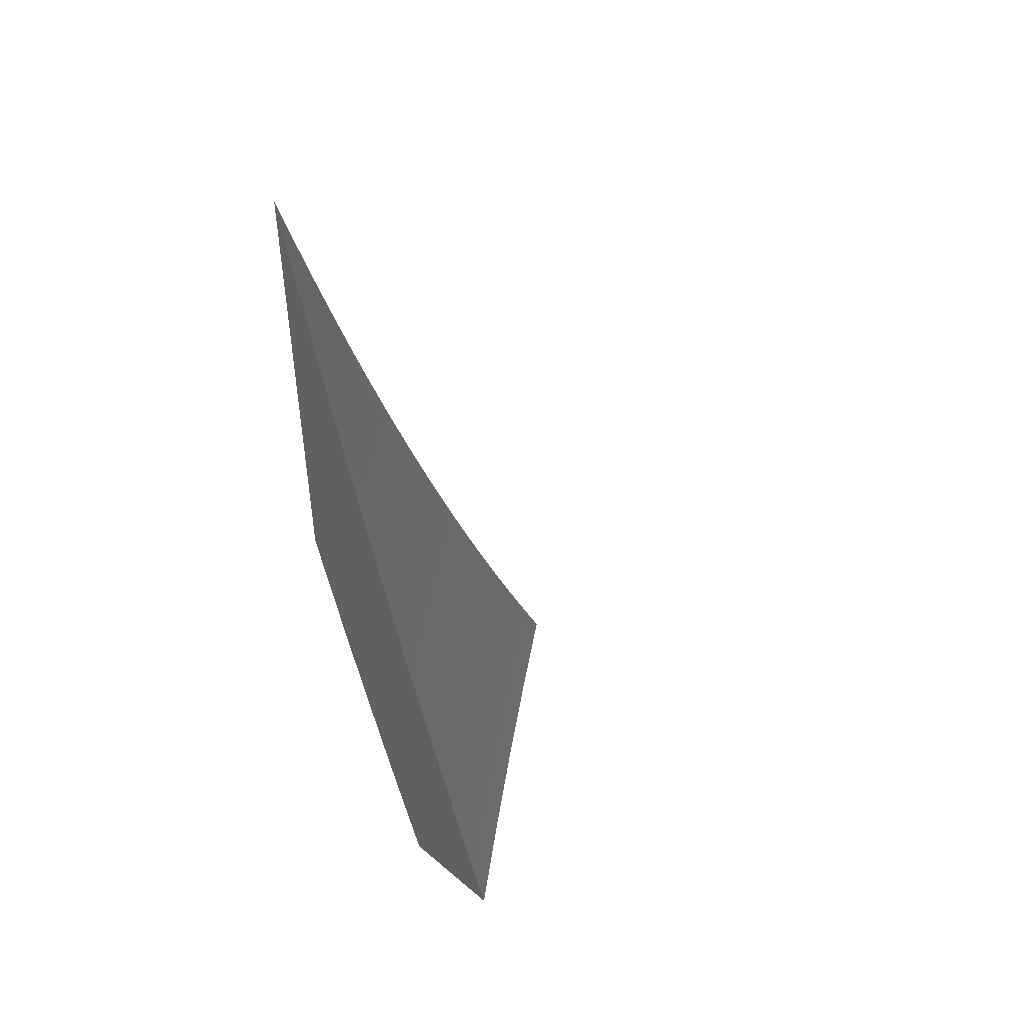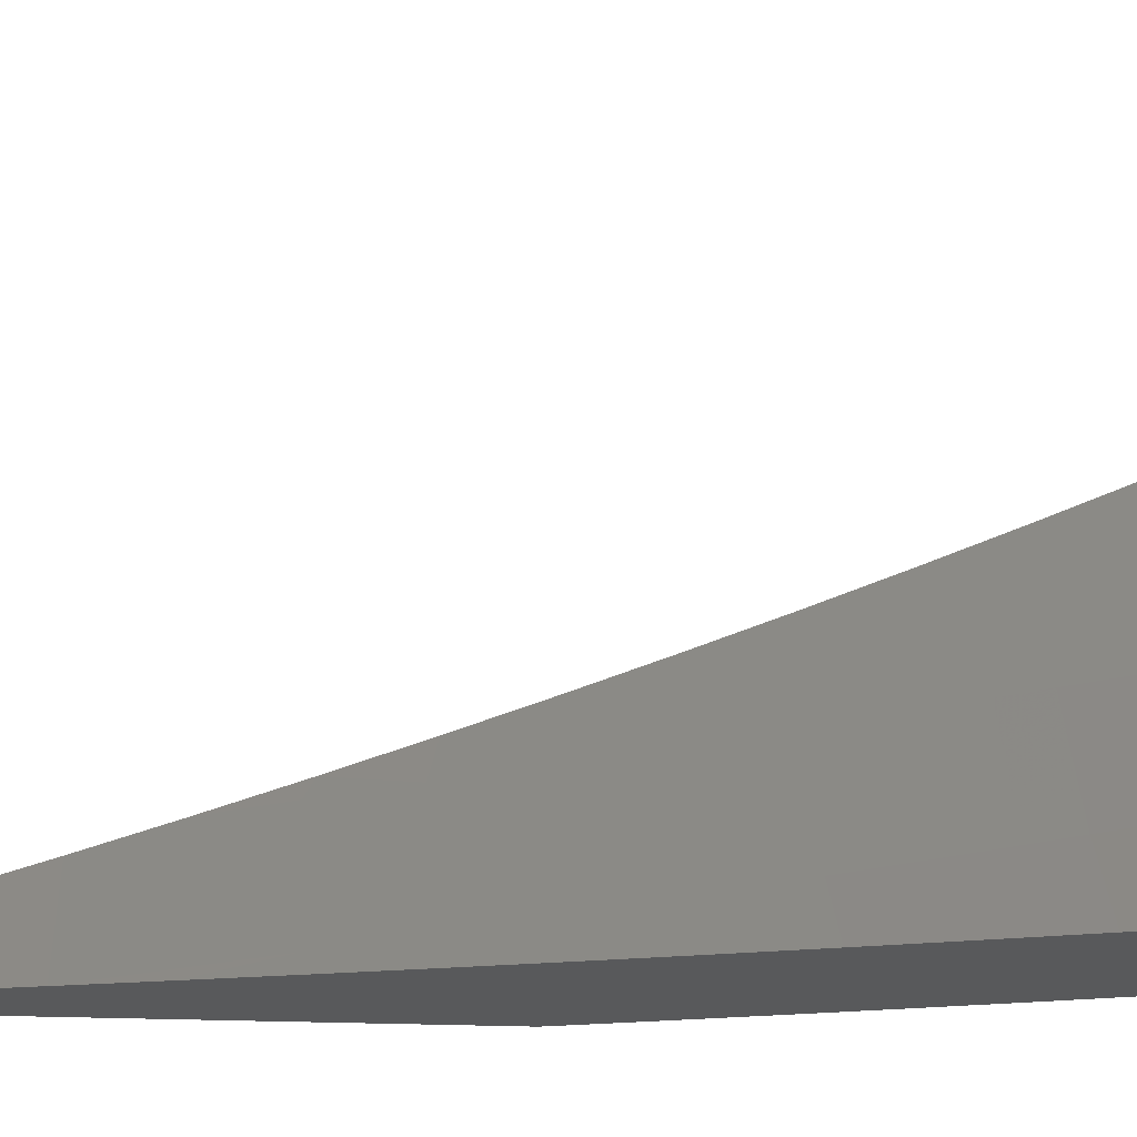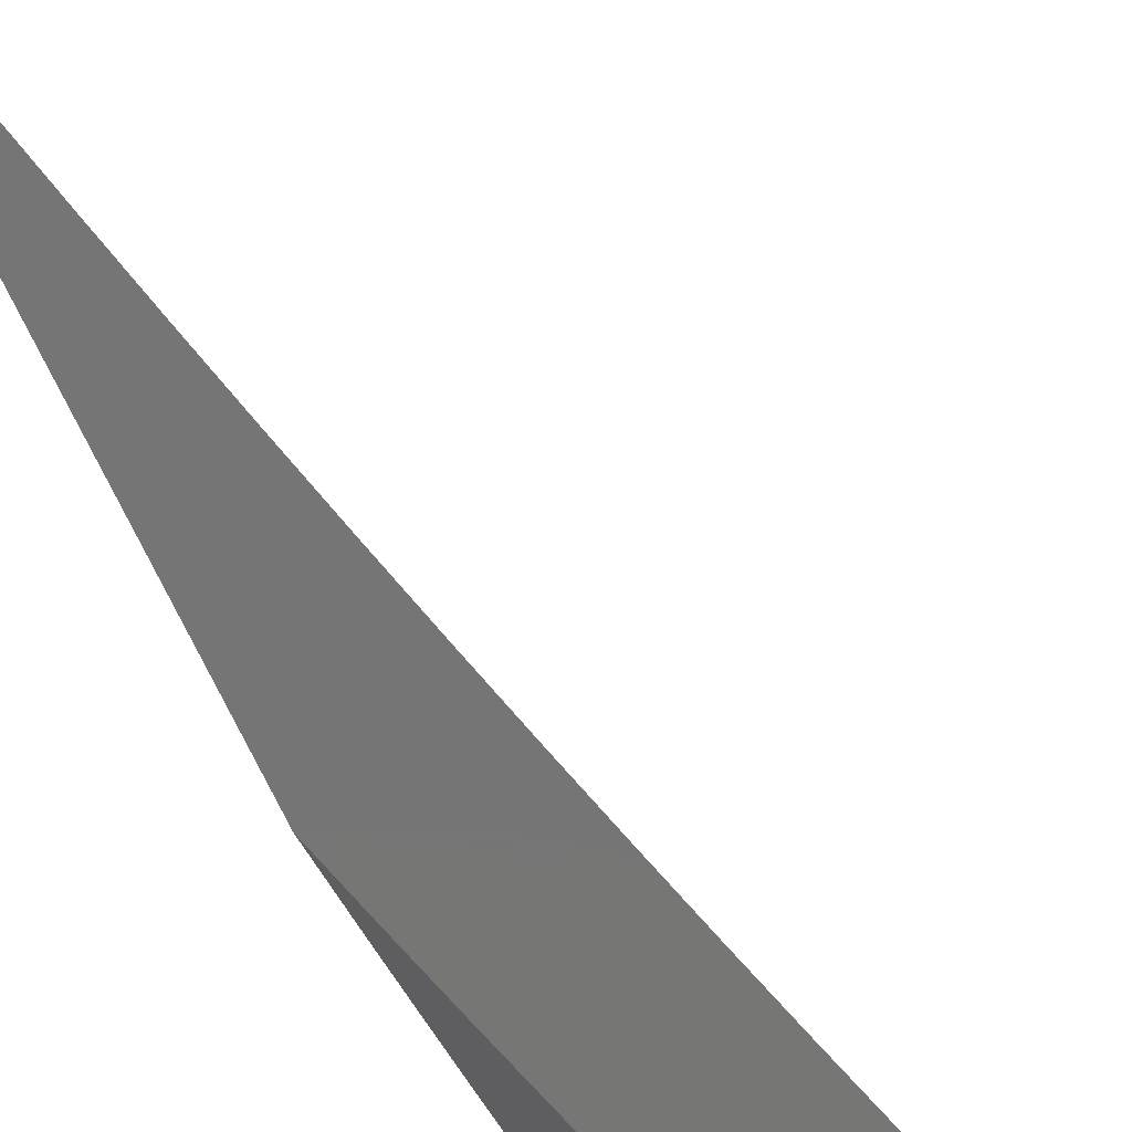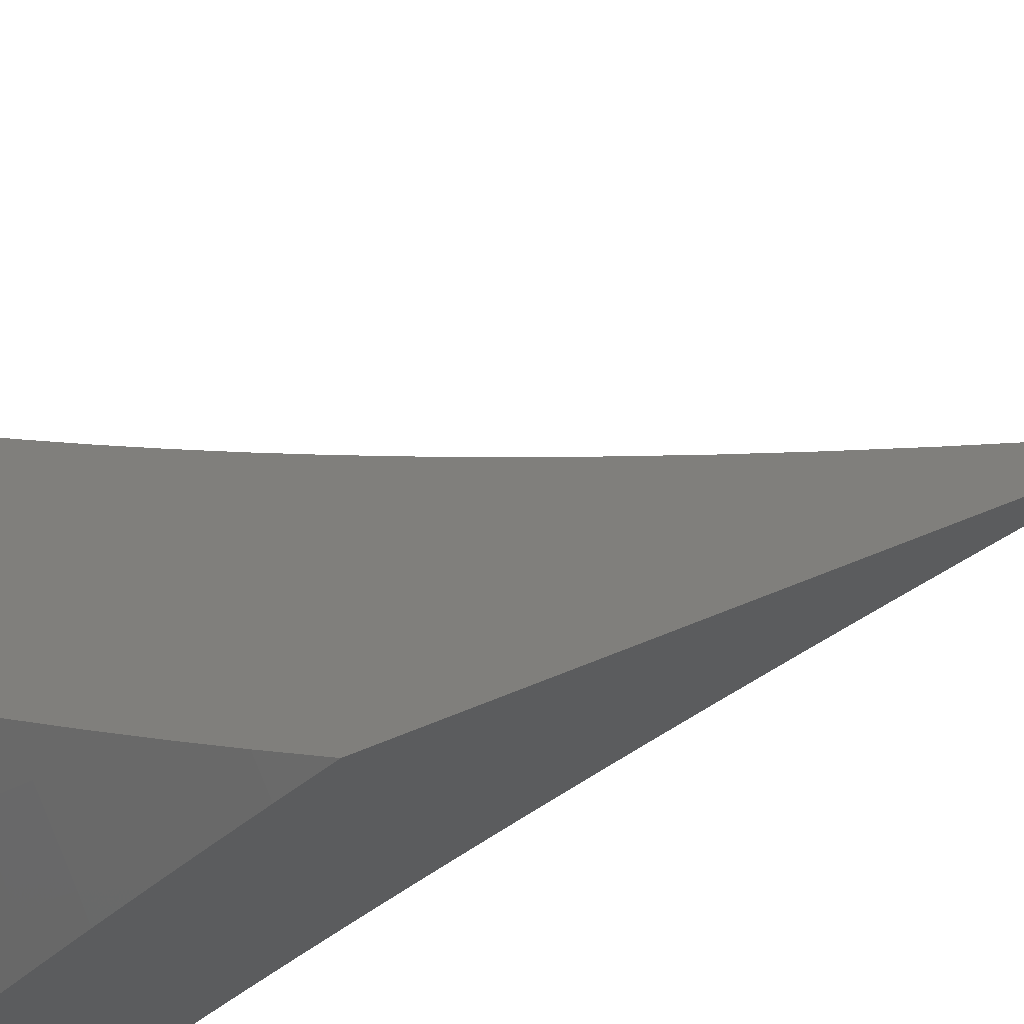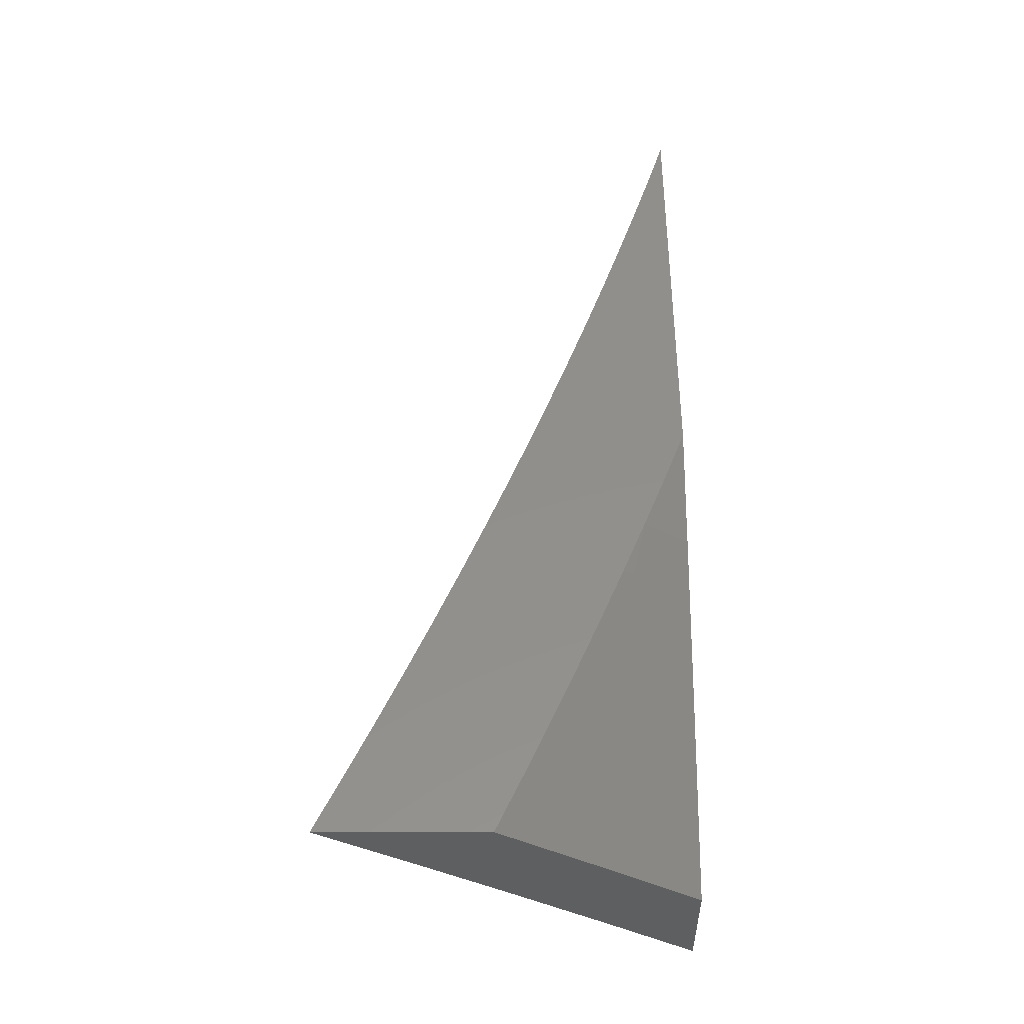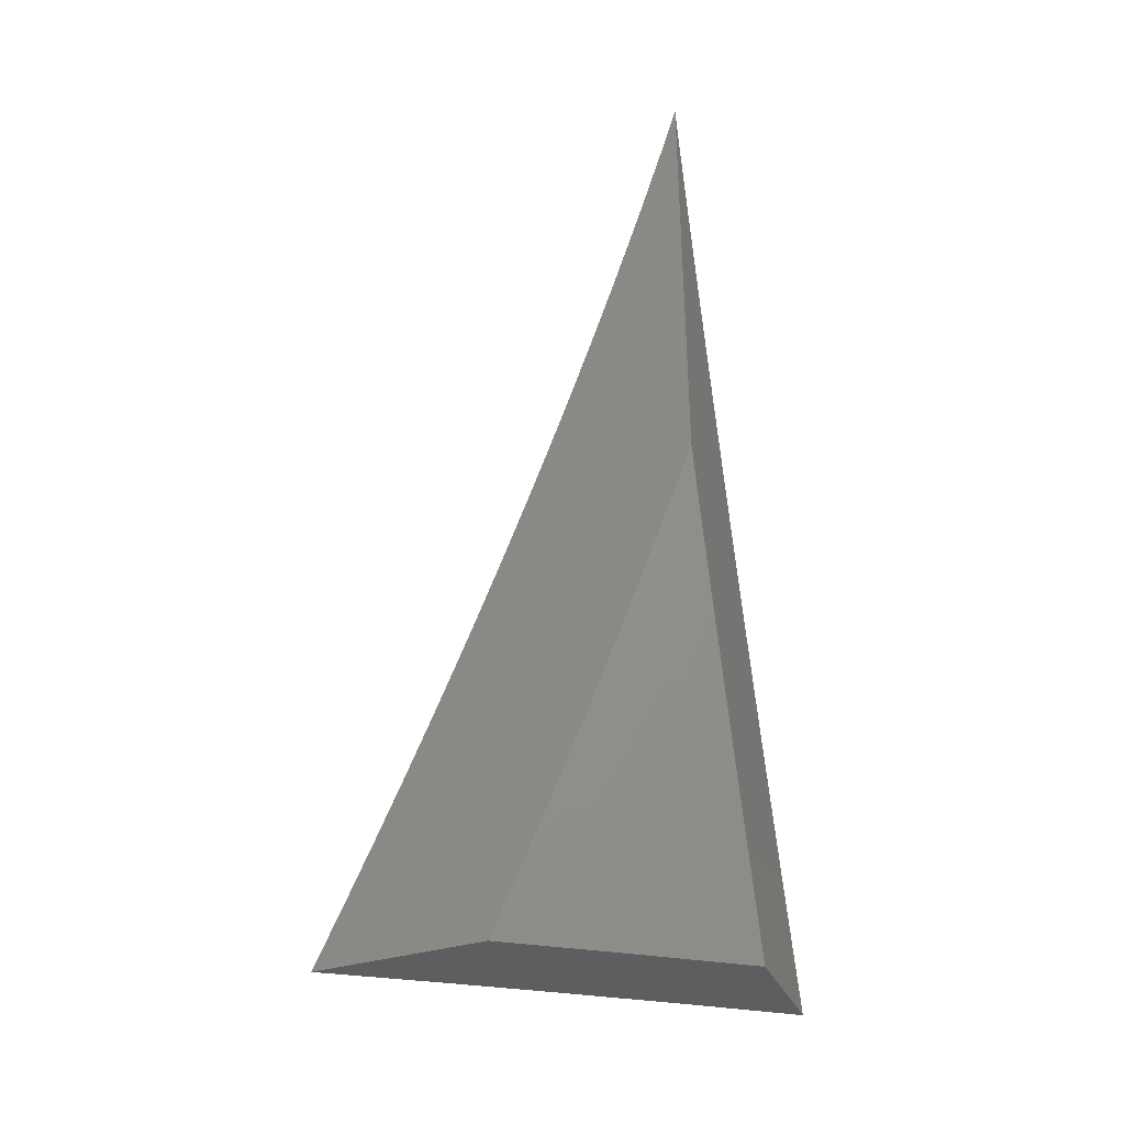
<metadata>
{"format":"stl","ext":"stl","renderer":"f3d","projection":"perspective","resolution":1024,"background":"white","views":[{"elev":47.3,"azim":43.4,"up":"+Z"},{"elev":-20.8,"azim":85.5,"up":"+Y"},{"elev":-67.9,"azim":24.4,"up":"+Y"},{"elev":-28.5,"azim":-48.8,"up":"+Y"},{"elev":-38.4,"azim":-89.9,"up":"+Z"},{"elev":-35.7,"azim":-67.8,"up":"+Z"}]}
</metadata>
<code>
# stl→obj: 112 verts, 220 faces
v -8.766 -6 -2.942
v -8.747 -6 -3
v -8.818 -5.913 -2.97
v -8.812 -5.909 -3
v -8.882 -5.821 -2.97
v -8.876 -5.817 -3
v -8.938 -5.725 -3
v -8.945 -5.729 -2.97
v -9 -5.632 -3
v -9 -5.659 -2.943
v -8.951 -5.733 -2.941
v -9 -5.685 -2.885
v -8.958 -5.737 -2.911
v -8.964 -5.741 -2.882
v -8.901 -5.834 -2.882
v -8.907 -5.838 -2.852
v -8.837 -5.926 -2.882
v -8.843 -5.93 -2.852
v -8.784 -6 -2.883
v -8.802 -6 -2.825
v -8.849 -5.934 -2.823
v -8.855 -5.938 -2.793
v -8.919 -5.846 -2.793
v -8.925 -5.85 -2.764
v -8.982 -5.753 -2.793
v -8.988 -5.757 -2.764
v -9 -5.737 -2.769
v -8.994 -5.76 -2.734
v -9 -5.762 -2.711
v -9 -5.786 -2.653
v -9 -5.711 -2.827
v -8.97 -5.745 -2.852
v -8.913 -5.842 -2.823
v -8.976 -5.749 -2.823
v -9 -5.81 -2.594
v -8.949 -5.865 -2.646
v -8.937 -5.857 -2.705
v -8.931 -5.853 -2.734
v -8.96 -5.872 -2.587
v -9 -5.833 -2.535
v -8.971 -5.879 -2.528
v -9 -5.856 -2.476
v -8.981 -5.886 -2.469
v -9 -5.878 -2.417
v -8.992 -5.893 -2.41
v -9 -5.9 -2.357
v -9 -5.921 -2.297
v -9 -5.942 -2.237
v -8.946 -6 -2.295
v -8.927 -5.987 -2.41
v -8.916 -5.98 -2.469
v -8.906 -5.973 -2.528
v -8.895 -5.965 -2.587
v -8.884 -5.958 -2.646
v -8.873 -5.95 -2.705
v -8.867 -5.946 -2.734
v -8.861 -5.942 -2.764
v -8.96 -6 -2.235
v -9 -5.962 -2.177
v -8.974 -6 -2.176
v -9 -5.981 -2.117
v -8.987 -6 -2.116
v -9 -6 -2.056
v -8.931 -6 -2.354
v -8.916 -6 -2.413
v -8.901 -6 -2.472
v -8.886 -6 -2.531
v -8.87 -6 -2.59
v -8.853 -6 -2.649
v -8.836 -6 -2.708
v -8.819 -6 -2.767
v -8.831 -5.922 -2.911
v -8.825 -5.918 -2.941
v -8.888 -5.826 -2.941
v -8.895 -5.83 -2.911
v -8.931 -5.9 -3
v -8.935 -5.902 -2.985
v -9 -5.8 -3
v -8.938 -5.905 -2.97
v -9 -5.827 -2.941
v -8.941 -5.907 -2.955
v -8.944 -5.909 -2.94
v -8.909 -5.959 -2.94
v -8.916 -5.963 -2.911
v -8.88 -6 -2.941
v -8.898 -6 -2.882
v -8.9 -5.952 -2.985
v -8.862 -6 -3
v -8.903 -5.954 -2.97
v -8.906 -5.957 -2.955
v -8.922 -5.967 -2.881
v -8.916 -6 -2.822
v -8.934 -5.975 -2.821
v -8.934 -6 -2.763
v -8.946 -5.983 -2.762
v -8.951 -6 -2.703
v -8.958 -5.991 -2.702
v -8.968 -6 -2.644
v -9 -5.953 -2.644
v -8.969 -5.999 -2.643
v -9 -5.977 -2.584
v -8.984 -6 -2.584
v -9 -6 -2.524
v -8.993 -5.941 -2.702
v -9 -5.929 -2.704
v -8.981 -5.933 -2.762
v -9 -5.904 -2.764
v -8.969 -5.925 -2.821
v -9 -5.879 -2.823
v -8.957 -5.917 -2.881
v -9 -5.853 -2.882
v -8.95 -5.913 -2.911
f 1 2 3
f 3 2 4
f 3 4 5
f 5 4 6
f 5 6 7
f 5 7 8
f 8 7 9
f 8 9 10
f 8 10 11
f 11 10 12
f 11 12 13
f 13 12 14
f 13 14 15
f 15 14 16
f 15 16 17
f 17 16 18
f 17 18 19
f 19 18 20
f 20 18 21
f 20 21 22
f 22 21 23
f 22 23 24
f 24 23 25
f 24 25 26
f 26 25 27
f 26 27 28
f 28 27 29
f 28 29 30
f 12 31 14
f 14 31 32
f 14 32 16
f 16 32 33
f 16 33 18
f 18 33 21
f 27 25 31
f 31 25 34
f 31 34 32
f 32 34 33
f 35 36 30
f 30 36 37
f 30 37 28
f 28 37 38
f 28 38 26
f 26 38 24
f 36 35 39
f 39 35 40
f 39 40 41
f 41 40 42
f 41 42 43
f 43 42 44
f 43 44 45
f 45 44 46
f 45 46 47
f 48 49 47
f 47 49 50
f 47 50 45
f 45 50 51
f 45 51 43
f 43 51 52
f 43 52 41
f 41 52 53
f 41 53 39
f 39 53 54
f 39 54 36
f 36 54 55
f 36 55 37
f 37 55 56
f 37 56 38
f 38 56 57
f 38 57 24
f 24 57 22
f 49 48 58
f 58 48 59
f 58 59 60
f 60 59 61
f 60 61 62
f 62 61 63
f 49 64 50
f 50 64 65
f 50 65 51
f 51 65 66
f 51 66 52
f 52 66 67
f 52 67 53
f 53 67 68
f 53 68 54
f 54 68 69
f 54 69 55
f 55 69 70
f 55 70 56
f 56 70 71
f 56 71 57
f 57 71 22
f 71 20 22
f 17 19 72
f 72 19 1
f 72 1 73
f 73 1 3
f 73 3 74
f 74 3 5
f 74 5 8
f 15 17 72
f 72 73 75
f 75 73 74
f 75 74 11
f 11 74 8
f 23 21 33
f 13 15 75
f 75 15 72
f 13 75 11
f 25 23 34
f 34 23 33
f 76 77 78
f 78 77 79
f 78 79 80
f 80 79 81
f 80 81 82
f 82 81 83
f 82 83 84
f 84 83 85
f 84 85 86
f 77 76 87
f 87 76 88
f 87 88 89
f 89 88 85
f 89 85 90
f 90 85 83
f 90 83 81
f 84 86 91
f 91 86 92
f 91 92 93
f 93 92 94
f 93 94 95
f 95 94 96
f 95 96 97
f 97 96 98
f 97 98 99
f 99 98 100
f 99 100 101
f 101 100 102
f 101 102 103
f 98 102 100
f 97 99 104
f 104 99 105
f 104 105 106
f 106 105 107
f 106 107 108
f 108 107 109
f 108 109 110
f 110 109 111
f 110 111 112
f 112 111 80
f 112 80 82
f 90 81 79
f 87 89 77
f 77 89 79
f 89 90 79
f 82 84 112
f 112 84 91
f 112 91 110
f 110 91 93
f 110 93 108
f 108 93 95
f 108 95 106
f 106 95 97
f 106 97 104
f 63 61 103
f 103 61 59
f 103 59 48
f 48 47 103
f 103 47 46
f 103 46 101
f 101 46 44
f 101 44 99
f 99 44 42
f 99 42 105
f 105 42 40
f 105 40 107
f 107 40 35
f 107 35 109
f 109 35 30
f 109 30 111
f 111 30 29
f 111 29 80
f 80 29 27
f 80 27 78
f 78 27 31
f 78 31 12
f 12 10 78
f 78 10 9
f 9 7 78
f 78 7 76
f 76 7 6
f 76 6 4
f 2 88 4
f 4 88 76
f 2 1 88
f 88 1 19
f 88 19 20
f 20 71 88
f 88 71 85
f 85 71 70
f 85 70 86
f 86 70 69
f 86 69 92
f 92 69 68
f 92 68 94
f 94 68 67
f 94 67 96
f 96 67 66
f 96 66 98
f 98 66 65
f 98 65 102
f 102 65 64
f 102 64 103
f 103 64 49
f 103 49 58
f 58 60 103
f 103 60 62
f 103 62 63

</code>
